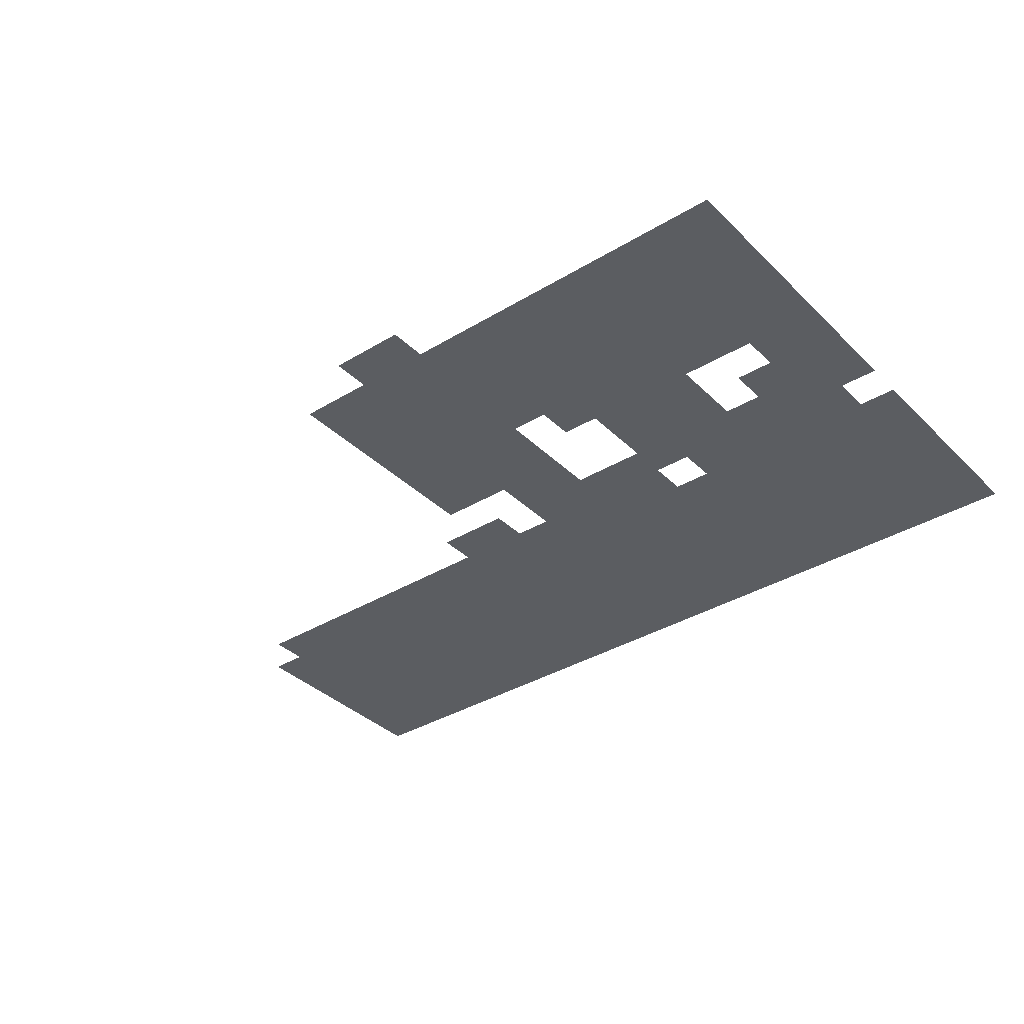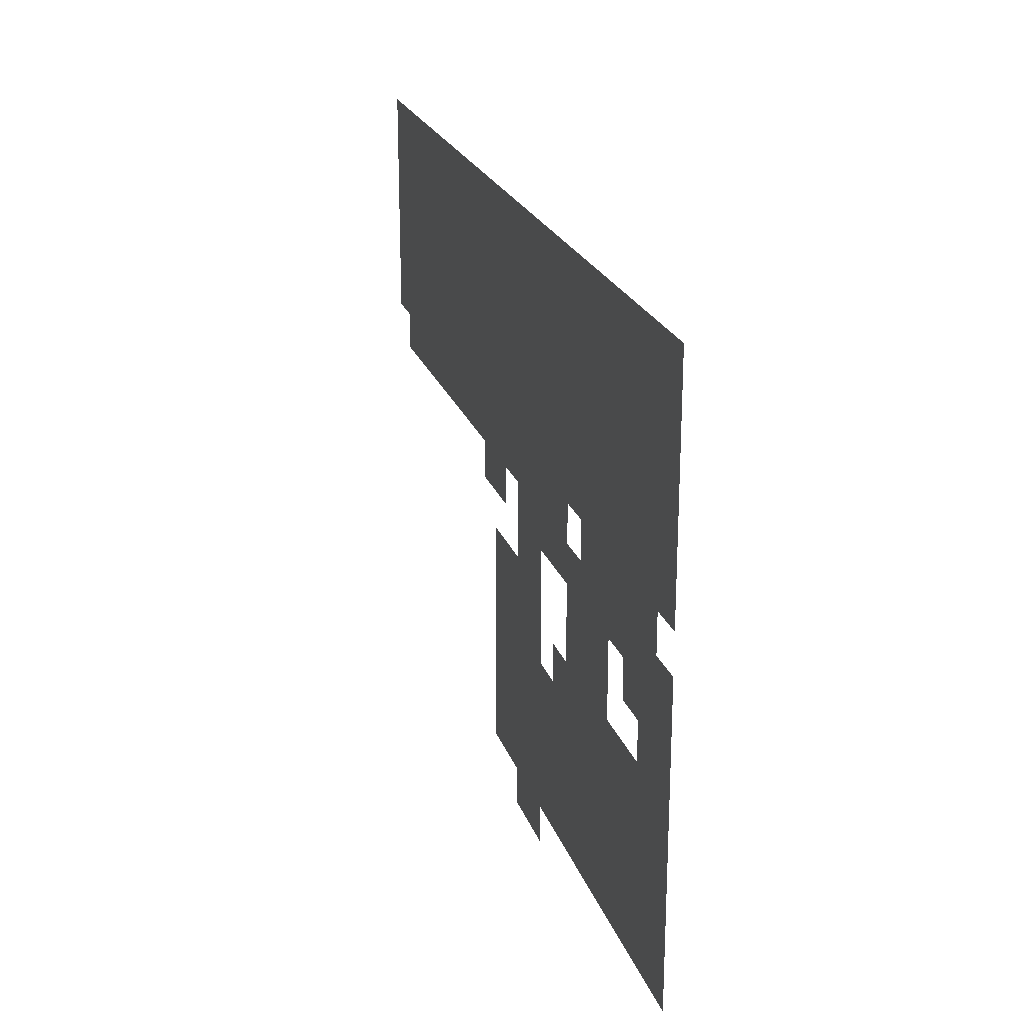
<metadata>
{"format":"obj","ext":"obj","renderer":"f3d","projection":"perspective","resolution":1024,"background":"white","views":[{"elev":-36.0,"azim":38.5,"up":"+Z"},{"elev":22.5,"azim":73.7,"up":"+Y"}]}
</metadata>
<code>
v -1 -183 0
v -2 -183 0
v -2 -182 0
v -1 -182 0
v -2 -183 0
v -3 -183 0
v -3 -182 0
v -2 -182 0
v -3 -183 0
v -4 -183 0
v -4 -182 0
v -3 -182 0
v -4 -183 0
v -5 -183 0
v -5 -182 0
v -4 -182 0
v -5 -183 0
v -6 -183 0
v -6 -182 0
v -5 -182 0
v -6 -183 0
v -7 -183 0
v -7 -182 0
v -6 -182 0
v -7 -183 0
v -8 -183 0
v -8 -182 0
v -7 -182 0
v -8 -183 0
v -9 -183 0
v -9 -182 0
v -8 -182 0
v -9 -183 0
v -10 -183 0
v -10 -182 0
v -9 -182 0
v -10 -183 0
v -11 -183 0
v -11 -182 0
v -10 -182 0
v -11 -183 0
v -12 -183 0
v -12 -182 0
v -11 -182 0
v -12 -183 0
v -13 -183 0
v -13 -182 0
v -12 -182 0
v -13 -183 0
v -14 -183 0
v -14 -182 0
v -13 -182 0
v -14 -183 0
v -15 -183 0
v -15 -182 0
v -14 -182 0
v -15 -183 0
v -16 -183 0
v -16 -182 0
v -15 -182 0
v -16 -183 0
v -17 -183 0
v -17 -182 0
v -16 -182 0
v -17 -183 0
v -18 -183 0
v -18 -182 0
v -17 -182 0
v -18 -183 0
v -19 -183 0
v -19 -182 0
v -18 -182 0
v -19 -183 0
v -20 -183 0
v -20 -182 0
v -19 -182 0
v -20 -183 0
v -21 -183 0
v -21 -182 0
v -20 -182 0
v -21 -183 0
v -22 -183 0
v -22 -182 0
v -21 -182 0
v -22 -183 0
v -23 -183 0
v -23 -182 0
v -22 -182 0
v -23 -183 0
v -24 -183 0
v -24 -182 0
v -23 -182 0
v -1 -184 0
v -2 -184 0
v -2 -183 0
v -1 -183 0
v -2 -184 0
v -3 -184 0
v -3 -183 0
v -2 -183 0
v -3 -184 0
v -4 -184 0
v -4 -183 0
v -3 -183 0
v -4 -184 0
v -5 -184 0
v -5 -183 0
v -4 -183 0
v -5 -184 0
v -6 -184 0
v -6 -183 0
v -5 -183 0
v -6 -184 0
v -7 -184 0
v -7 -183 0
v -6 -183 0
v -7 -184 0
v -8 -184 0
v -8 -183 0
v -7 -183 0
v -8 -184 0
v -9 -184 0
v -9 -183 0
v -8 -183 0
v -9 -184 0
v -10 -184 0
v -10 -183 0
v -9 -183 0
v -10 -184 0
v -11 -184 0
v -11 -183 0
v -10 -183 0
v -11 -184 0
v -12 -184 0
v -12 -183 0
v -11 -183 0
v -12 -184 0
v -13 -184 0
v -13 -183 0
v -12 -183 0
v -13 -184 0
v -14 -184 0
v -14 -183 0
v -13 -183 0
v -14 -184 0
v -15 -184 0
v -15 -183 0
v -14 -183 0
v -15 -184 0
v -16 -184 0
v -16 -183 0
v -15 -183 0
v -16 -184 0
v -17 -184 0
v -17 -183 0
v -16 -183 0
v -17 -184 0
v -18 -184 0
v -18 -183 0
v -17 -183 0
v -18 -184 0
v -19 -184 0
v -19 -183 0
v -18 -183 0
v -19 -184 0
v -20 -184 0
v -20 -183 0
v -19 -183 0
v -20 -184 0
v -21 -184 0
v -21 -183 0
v -20 -183 0
v -21 -184 0
v -22 -184 0
v -22 -183 0
v -21 -183 0
v -22 -184 0
v -23 -184 0
v -23 -183 0
v -22 -183 0
v -23 -184 0
v -24 -184 0
v -24 -183 0
v -23 -183 0
v -1 -185 0
v -2 -185 0
v -2 -184 0
v -1 -184 0
v -2 -185 0
v -3 -185 0
v -3 -184 0
v -2 -184 0
v -3 -185 0
v -4 -185 0
v -4 -184 0
v -3 -184 0
v -4 -185 0
v -5 -185 0
v -5 -184 0
v -4 -184 0
v -5 -185 0
v -6 -185 0
v -6 -184 0
v -5 -184 0
v -6 -185 0
v -7 -185 0
v -7 -184 0
v -6 -184 0
v -7 -185 0
v -8 -185 0
v -8 -184 0
v -7 -184 0
v -8 -185 0
v -9 -185 0
v -9 -184 0
v -8 -184 0
v -9 -185 0
v -10 -185 0
v -10 -184 0
v -9 -184 0
v -10 -185 0
v -11 -185 0
v -11 -184 0
v -10 -184 0
v -11 -185 0
v -12 -185 0
v -12 -184 0
v -11 -184 0
v -12 -185 0
v -13 -185 0
v -13 -184 0
v -12 -184 0
v -13 -185 0
v -14 -185 0
v -14 -184 0
v -13 -184 0
v -14 -185 0
v -15 -185 0
v -15 -184 0
v -14 -184 0
v -15 -185 0
v -16 -185 0
v -16 -184 0
v -15 -184 0
v -16 -185 0
v -17 -185 0
v -17 -184 0
v -16 -184 0
v -17 -185 0
v -18 -185 0
v -18 -184 0
v -17 -184 0
v -18 -185 0
v -19 -185 0
v -19 -184 0
v -18 -184 0
v -19 -185 0
v -20 -185 0
v -20 -184 0
v -19 -184 0
v -20 -185 0
v -21 -185 0
v -21 -184 0
v -20 -184 0
v -21 -185 0
v -22 -185 0
v -22 -184 0
v -21 -184 0
v -22 -185 0
v -23 -185 0
v -23 -184 0
v -22 -184 0
v -23 -185 0
v -24 -185 0
v -24 -184 0
v -23 -184 0
v -1 -186 0
v -2 -186 0
v -2 -185 0
v -1 -185 0
v -2 -186 0
v -3 -186 0
v -3 -185 0
v -2 -185 0
v -3 -186 0
v -4 -186 0
v -4 -185 0
v -3 -185 0
v -4 -186 0
v -5 -186 0
v -5 -185 0
v -4 -185 0
v -5 -186 0
v -6 -186 0
v -6 -185 0
v -5 -185 0
v -6 -186 0
v -7 -186 0
v -7 -185 0
v -6 -185 0
v -7 -186 0
v -8 -186 0
v -8 -185 0
v -7 -185 0
v -8 -186 0
v -9 -186 0
v -9 -185 0
v -8 -185 0
v -9 -186 0
v -10 -186 0
v -10 -185 0
v -9 -185 0
v -10 -186 0
v -11 -186 0
v -11 -185 0
v -10 -185 0
v -11 -186 0
v -12 -186 0
v -12 -185 0
v -11 -185 0
v -12 -186 0
v -13 -186 0
v -13 -185 0
v -12 -185 0
v -13 -186 0
v -14 -186 0
v -14 -185 0
v -13 -185 0
v -14 -186 0
v -15 -186 0
v -15 -185 0
v -14 -185 0
v -15 -186 0
v -16 -186 0
v -16 -185 0
v -15 -185 0
v -16 -186 0
v -17 -186 0
v -17 -185 0
v -16 -185 0
v -17 -186 0
v -18 -186 0
v -18 -185 0
v -17 -185 0
v -18 -186 0
v -19 -186 0
v -19 -185 0
v -18 -185 0
v -19 -186 0
v -20 -186 0
v -20 -185 0
v -19 -185 0
v -20 -186 0
v -21 -186 0
v -21 -185 0
v -20 -185 0
v -21 -186 0
v -22 -186 0
v -22 -185 0
v -21 -185 0
v -22 -186 0
v -23 -186 0
v -23 -185 0
v -22 -185 0
v -23 -186 0
v -24 -186 0
v -24 -185 0
v -23 -185 0
v -1 -187 0
v -2 -187 0
v -2 -186 0
v -1 -186 0
v -2 -187 0
v -3 -187 0
v -3 -186 0
v -2 -186 0
v -3 -187 0
v -4 -187 0
v -4 -186 0
v -3 -186 0
v -4 -187 0
v -5 -187 0
v -5 -186 0
v -4 -186 0
v -5 -187 0
v -6 -187 0
v -6 -186 0
v -5 -186 0
v -6 -187 0
v -7 -187 0
v -7 -186 0
v -6 -186 0
v -7 -187 0
v -8 -187 0
v -8 -186 0
v -7 -186 0
v -8 -187 0
v -9 -187 0
v -9 -186 0
v -8 -186 0
v -9 -187 0
v -10 -187 0
v -10 -186 0
v -9 -186 0
v -10 -187 0
v -11 -187 0
v -11 -186 0
v -10 -186 0
v -11 -187 0
v -12 -187 0
v -12 -186 0
v -11 -186 0
v -12 -187 0
v -13 -187 0
v -13 -186 0
v -12 -186 0
v -13 -187 0
v -14 -187 0
v -14 -186 0
v -13 -186 0
v -14 -187 0
v -15 -187 0
v -15 -186 0
v -14 -186 0
v -15 -187 0
v -16 -187 0
v -16 -186 0
v -15 -186 0
v -16 -187 0
v -17 -187 0
v -17 -186 0
v -16 -186 0
v -17 -187 0
v -18 -187 0
v -18 -186 0
v -17 -186 0
v -18 -187 0
v -19 -187 0
v -19 -186 0
v -18 -186 0
v -19 -187 0
v -20 -187 0
v -20 -186 0
v -19 -186 0
v -20 -187 0
v -21 -187 0
v -21 -186 0
v -20 -186 0
v -21 -187 0
v -22 -187 0
v -22 -186 0
v -21 -186 0
v -22 -187 0
v -23 -187 0
v -23 -186 0
v -22 -186 0
v -23 -187 0
v -24 -187 0
v -24 -186 0
v -23 -186 0
v -1 -188 0
v -2 -188 0
v -2 -187 0
v -1 -187 0
v -2 -188 0
v -3 -188 0
v -3 -187 0
v -2 -187 0
v -3 -188 0
v -4 -188 0
v -4 -187 0
v -3 -187 0
v -4 -188 0
v -5 -188 0
v -5 -187 0
v -4 -187 0
v -5 -188 0
v -6 -188 0
v -6 -187 0
v -5 -187 0
v -6 -188 0
v -7 -188 0
v -7 -187 0
v -6 -187 0
v -7 -188 0
v -8 -188 0
v -8 -187 0
v -7 -187 0
v -8 -188 0
v -9 -188 0
v -9 -187 0
v -8 -187 0
v -9 -188 0
v -10 -188 0
v -10 -187 0
v -9 -187 0
v -10 -188 0
v -11 -188 0
v -11 -187 0
v -10 -187 0
v -11 -188 0
v -12 -188 0
v -12 -187 0
v -11 -187 0
v -12 -188 0
v -13 -188 0
v -13 -187 0
v -12 -187 0
v -13 -188 0
v -14 -188 0
v -14 -187 0
v -13 -187 0
v -14 -188 0
v -15 -188 0
v -15 -187 0
v -14 -187 0
v -15 -188 0
v -16 -188 0
v -16 -187 0
v -15 -187 0
v -16 -188 0
v -17 -188 0
v -17 -187 0
v -16 -187 0
v -17 -188 0
v -18 -188 0
v -18 -187 0
v -17 -187 0
v -18 -188 0
v -19 -188 0
v -19 -187 0
v -18 -187 0
v -19 -188 0
v -20 -188 0
v -20 -187 0
v -19 -187 0
v -20 -188 0
v -21 -188 0
v -21 -187 0
v -20 -187 0
v -21 -188 0
v -22 -188 0
v -22 -187 0
v -21 -187 0
v -22 -188 0
v -23 -188 0
v -23 -187 0
v -22 -187 0
v -23 -188 0
v -24 -188 0
v -24 -187 0
v -23 -187 0
v -2 -189 0
v -3 -189 0
v -3 -188 0
v -2 -188 0
v -3 -189 0
v -4 -189 0
v -4 -188 0
v -3 -188 0
v -4 -189 0
v -5 -189 0
v -5 -188 0
v -4 -188 0
v -5 -189 0
v -6 -189 0
v -6 -188 0
v -5 -188 0
v -6 -189 0
v -7 -189 0
v -7 -188 0
v -6 -188 0
v -8 -189 0
v -9 -189 0
v -9 -188 0
v -8 -188 0
v -9 -189 0
v -10 -189 0
v -10 -188 0
v -9 -188 0
v -10 -189 0
v -11 -189 0
v -11 -188 0
v -10 -188 0
v -11 -189 0
v -12 -189 0
v -12 -188 0
v -11 -188 0
v -12 -189 0
v -13 -189 0
v -13 -188 0
v -12 -188 0
v -13 -189 0
v -14 -189 0
v -14 -188 0
v -13 -188 0
v -14 -189 0
v -15 -189 0
v -15 -188 0
v -14 -188 0
v -15 -189 0
v -16 -189 0
v -16 -188 0
v -15 -188 0
v -16 -189 0
v -17 -189 0
v -17 -188 0
v -16 -188 0
v -17 -189 0
v -18 -189 0
v -18 -188 0
v -17 -188 0
v -18 -189 0
v -19 -189 0
v -19 -188 0
v -18 -188 0
v -19 -189 0
v -20 -189 0
v -20 -188 0
v -19 -188 0
v -20 -189 0
v -21 -189 0
v -21 -188 0
v -20 -188 0
v -21 -189 0
v -22 -189 0
v -22 -188 0
v -21 -188 0
v -22 -189 0
v -23 -189 0
v -23 -188 0
v -22 -188 0
v -1 -190 0
v -2 -190 0
v -2 -189 0
v -1 -189 0
v -2 -190 0
v -3 -190 0
v -3 -189 0
v -2 -189 0
v -3 -190 0
v -4 -190 0
v -4 -189 0
v -3 -189 0
v -4 -190 0
v -5 -190 0
v -5 -189 0
v -4 -189 0
v -5 -190 0
v -6 -190 0
v -6 -189 0
v -5 -189 0
v -6 -190 0
v -7 -190 0
v -7 -189 0
v -6 -189 0
v -7 -190 0
v -8 -190 0
v -8 -189 0
v -7 -189 0
v -8 -190 0
v -9 -190 0
v -9 -189 0
v -8 -189 0
v -9 -190 0
v -10 -190 0
v -10 -189 0
v -9 -189 0
v -10 -190 0
v -11 -190 0
v -11 -189 0
v -10 -189 0
v -11 -190 0
v -12 -190 0
v -12 -189 0
v -11 -189 0
v -13 -190 0
v -14 -190 0
v -14 -189 0
v -13 -189 0
v -14 -190 0
v -15 -190 0
v -15 -189 0
v -14 -189 0
v -1 -191 0
v -2 -191 0
v -2 -190 0
v -1 -190 0
v -2 -191 0
v -3 -191 0
v -3 -190 0
v -2 -190 0
v -3 -191 0
v -4 -191 0
v -4 -190 0
v -3 -190 0
v -5 -191 0
v -6 -191 0
v -6 -190 0
v -5 -190 0
v -6 -191 0
v -7 -191 0
v -7 -190 0
v -6 -190 0
v -7 -191 0
v -8 -191 0
v -8 -190 0
v -7 -190 0
v -10 -191 0
v -11 -191 0
v -11 -190 0
v -10 -190 0
v -11 -191 0
v -12 -191 0
v -12 -190 0
v -11 -190 0
v -1 -192 0
v -2 -192 0
v -2 -191 0
v -1 -191 0
v -2 -192 0
v -3 -192 0
v -3 -191 0
v -2 -191 0
v -5 -192 0
v -6 -192 0
v -6 -191 0
v -5 -191 0
v -6 -192 0
v -7 -192 0
v -7 -191 0
v -6 -191 0
v -7 -192 0
v -8 -192 0
v -8 -191 0
v -7 -191 0
v -10 -192 0
v -11 -192 0
v -11 -191 0
v -10 -191 0
v -11 -192 0
v -12 -192 0
v -12 -191 0
v -11 -191 0
v -12 -192 0
v -13 -192 0
v -13 -191 0
v -12 -191 0
v -13 -192 0
v -14 -192 0
v -14 -191 0
v -13 -191 0
v -1 -193 0
v -2 -193 0
v -2 -192 0
v -1 -192 0
v -2 -193 0
v -3 -193 0
v -3 -192 0
v -2 -192 0
v -3 -193 0
v -4 -193 0
v -4 -192 0
v -3 -192 0
v -4 -193 0
v -5 -193 0
v -5 -192 0
v -4 -192 0
v -5 -193 0
v -6 -193 0
v -6 -192 0
v -5 -192 0
v -6 -193 0
v -7 -193 0
v -7 -192 0
v -6 -192 0
v -7 -193 0
v -8 -193 0
v -8 -192 0
v -7 -192 0
v -8 -193 0
v -9 -193 0
v -9 -192 0
v -8 -192 0
v -10 -193 0
v -11 -193 0
v -11 -192 0
v -10 -192 0
v -11 -193 0
v -12 -193 0
v -12 -192 0
v -11 -192 0
v -12 -193 0
v -13 -193 0
v -13 -192 0
v -12 -192 0
v -13 -193 0
v -14 -193 0
v -14 -192 0
v -13 -192 0
v -1 -194 0
v -2 -194 0
v -2 -193 0
v -1 -193 0
v -2 -194 0
v -3 -194 0
v -3 -193 0
v -2 -193 0
v -3 -194 0
v -4 -194 0
v -4 -193 0
v -3 -193 0
v -4 -194 0
v -5 -194 0
v -5 -193 0
v -4 -193 0
v -5 -194 0
v -6 -194 0
v -6 -193 0
v -5 -193 0
v -6 -194 0
v -7 -194 0
v -7 -193 0
v -6 -193 0
v -7 -194 0
v -8 -194 0
v -8 -193 0
v -7 -193 0
v -8 -194 0
v -9 -194 0
v -9 -193 0
v -8 -193 0
v -9 -194 0
v -10 -194 0
v -10 -193 0
v -9 -193 0
v -10 -194 0
v -11 -194 0
v -11 -193 0
v -10 -193 0
v -11 -194 0
v -12 -194 0
v -12 -193 0
v -11 -193 0
v -12 -194 0
v -13 -194 0
v -13 -193 0
v -12 -193 0
v -13 -194 0
v -14 -194 0
v -14 -193 0
v -13 -193 0
v -1 -195 0
v -2 -195 0
v -2 -194 0
v -1 -194 0
v -2 -195 0
v -3 -195 0
v -3 -194 0
v -2 -194 0
v -3 -195 0
v -4 -195 0
v -4 -194 0
v -3 -194 0
v -4 -195 0
v -5 -195 0
v -5 -194 0
v -4 -194 0
v -5 -195 0
v -6 -195 0
v -6 -194 0
v -5 -194 0
v -6 -195 0
v -7 -195 0
v -7 -194 0
v -6 -194 0
v -7 -195 0
v -8 -195 0
v -8 -194 0
v -7 -194 0
v -8 -195 0
v -9 -195 0
v -9 -194 0
v -8 -194 0
v -9 -195 0
v -10 -195 0
v -10 -194 0
v -9 -194 0
v -10 -195 0
v -11 -195 0
v -11 -194 0
v -10 -194 0
v -11 -195 0
v -12 -195 0
v -12 -194 0
v -11 -194 0
v -12 -195 0
v -13 -195 0
v -13 -194 0
v -12 -194 0
v -13 -195 0
v -14 -195 0
v -14 -194 0
v -13 -194 0
v -1 -196 0
v -2 -196 0
v -2 -195 0
v -1 -195 0
v -2 -196 0
v -3 -196 0
v -3 -195 0
v -2 -195 0
v -3 -196 0
v -4 -196 0
v -4 -195 0
v -3 -195 0
v -4 -196 0
v -5 -196 0
v -5 -195 0
v -4 -195 0
v -5 -196 0
v -6 -196 0
v -6 -195 0
v -5 -195 0
v -6 -196 0
v -7 -196 0
v -7 -195 0
v -6 -195 0
v -7 -196 0
v -8 -196 0
v -8 -195 0
v -7 -195 0
v -8 -196 0
v -9 -196 0
v -9 -195 0
v -8 -195 0
v -9 -196 0
v -10 -196 0
v -10 -195 0
v -9 -195 0
v -10 -196 0
v -11 -196 0
v -11 -195 0
v -10 -195 0
v -11 -196 0
v -12 -196 0
v -12 -195 0
v -11 -195 0
v -12 -196 0
v -13 -196 0
v -13 -195 0
v -12 -195 0
v -13 -196 0
v -14 -196 0
v -14 -195 0
v -13 -195 0
v -1 -197 0
v -2 -197 0
v -2 -196 0
v -1 -196 0
v -2 -197 0
v -3 -197 0
v -3 -196 0
v -2 -196 0
v -3 -197 0
v -4 -197 0
v -4 -196 0
v -3 -196 0
v -4 -197 0
v -5 -197 0
v -5 -196 0
v -4 -196 0
v -5 -197 0
v -6 -197 0
v -6 -196 0
v -5 -196 0
v -6 -197 0
v -7 -197 0
v -7 -196 0
v -6 -196 0
v -7 -197 0
v -8 -197 0
v -8 -196 0
v -7 -196 0
v -8 -197 0
v -9 -197 0
v -9 -196 0
v -8 -196 0
v -9 -197 0
v -10 -197 0
v -10 -196 0
v -9 -196 0
v -10 -197 0
v -11 -197 0
v -11 -196 0
v -10 -196 0
v -11 -197 0
v -12 -197 0
v -12 -196 0
v -11 -196 0
v -12 -197 0
v -13 -197 0
v -13 -196 0
v -12 -196 0
v -13 -197 0
v -14 -197 0
v -14 -196 0
v -13 -196 0
v -10 -198 0
v -11 -198 0
v -11 -197 0
v -10 -197 0
v -11 -198 0
v -12 -198 0
v -12 -197 0
v -11 -197 0
g world1Map_mesh_0002
f 1 2 3 4
f 5 6 7 8
f 9 10 11 12
f 13 14 15 16
f 17 18 19 20
f 21 22 23 24
f 25 26 27 28
f 29 30 31 32
f 33 34 35 36
f 37 38 39 40
f 41 42 43 44
f 45 46 47 48
f 49 50 51 52
f 53 54 55 56
f 57 58 59 60
f 61 62 63 64
f 65 66 67 68
f 69 70 71 72
f 73 74 75 76
f 77 78 79 80
f 81 82 83 84
f 85 86 87 88
f 89 90 91 92
f 93 94 95 96
f 97 98 99 100
f 101 102 103 104
f 105 106 107 108
f 109 110 111 112
f 113 114 115 116
f 117 118 119 120
f 121 122 123 124
f 125 126 127 128
f 129 130 131 132
f 133 134 135 136
f 137 138 139 140
f 141 142 143 144
f 145 146 147 148
f 149 150 151 152
f 153 154 155 156
f 157 158 159 160
f 161 162 163 164
f 165 166 167 168
f 169 170 171 172
f 173 174 175 176
f 177 178 179 180
f 181 182 183 184
f 185 186 187 188
f 189 190 191 192
f 193 194 195 196
f 197 198 199 200
f 201 202 203 204
f 205 206 207 208
f 209 210 211 212
f 213 214 215 216
f 217 218 219 220
f 221 222 223 224
f 225 226 227 228
f 229 230 231 232
f 233 234 235 236
f 237 238 239 240
f 241 242 243 244
f 245 246 247 248
f 249 250 251 252
f 253 254 255 256
f 257 258 259 260
f 261 262 263 264
f 265 266 267 268
f 269 270 271 272
f 273 274 275 276
f 277 278 279 280
f 281 282 283 284
f 285 286 287 288
f 289 290 291 292
f 293 294 295 296
f 297 298 299 300
f 301 302 303 304
f 305 306 307 308
f 309 310 311 312
f 313 314 315 316
f 317 318 319 320
f 321 322 323 324
f 325 326 327 328
f 329 330 331 332
f 333 334 335 336
f 337 338 339 340
f 341 342 343 344
f 345 346 347 348
f 349 350 351 352
f 353 354 355 356
f 357 358 359 360
f 361 362 363 364
f 365 366 367 368
f 369 370 371 372
f 373 374 375 376
f 377 378 379 380
f 381 382 383 384
f 385 386 387 388
f 389 390 391 392
f 393 394 395 396
f 397 398 399 400
f 401 402 403 404
f 405 406 407 408
f 409 410 411 412
f 413 414 415 416
f 417 418 419 420
f 421 422 423 424
f 425 426 427 428
f 429 430 431 432
f 433 434 435 436
f 437 438 439 440
f 441 442 443 444
f 445 446 447 448
f 449 450 451 452
f 453 454 455 456
f 457 458 459 460
f 461 462 463 464
f 465 466 467 468
f 469 470 471 472
f 473 474 475 476
f 477 478 479 480
f 481 482 483 484
f 485 486 487 488
f 489 490 491 492
f 493 494 495 496
f 497 498 499 500
f 501 502 503 504
f 505 506 507 508
f 509 510 511 512
f 513 514 515 516
f 517 518 519 520
f 521 522 523 524
f 525 526 527 528
f 529 530 531 532
f 533 534 535 536
f 537 538 539 540
f 541 542 543 544
f 545 546 547 548
f 549 550 551 552
f 553 554 555 556
f 557 558 559 560
f 561 562 563 564
f 565 566 567 568
f 569 570 571 572
f 573 574 575 576
f 577 578 579 580
f 581 582 583 584
f 585 586 587 588
f 589 590 591 592
f 593 594 595 596
f 597 598 599 600
f 601 602 603 604
f 605 606 607 608
f 609 610 611 612
f 613 614 615 616
f 617 618 619 620
f 621 622 623 624
f 625 626 627 628
f 629 630 631 632
f 633 634 635 636
f 637 638 639 640
f 641 642 643 644
f 645 646 647 648
f 649 650 651 652
f 653 654 655 656
f 657 658 659 660
f 661 662 663 664
f 665 666 667 668
f 669 670 671 672
f 673 674 675 676
f 677 678 679 680
f 681 682 683 684
f 685 686 687 688
f 689 690 691 692
f 693 694 695 696
f 697 698 699 700
f 701 702 703 704
f 705 706 707 708
f 709 710 711 712
f 713 714 715 716
f 717 718 719 720
f 721 722 723 724
f 725 726 727 728
f 729 730 731 732
f 733 734 735 736
f 737 738 739 740
f 741 742 743 744
f 745 746 747 748
f 749 750 751 752
f 753 754 755 756
f 757 758 759 760
f 761 762 763 764
f 765 766 767 768
f 769 770 771 772
f 773 774 775 776
f 777 778 779 780
f 781 782 783 784
f 785 786 787 788
f 789 790 791 792
f 793 794 795 796
f 797 798 799 800
f 801 802 803 804
f 805 806 807 808
f 809 810 811 812
f 813 814 815 816
f 817 818 819 820
f 821 822 823 824
f 825 826 827 828
f 829 830 831 832
f 833 834 835 836
f 837 838 839 840
f 841 842 843 844
f 845 846 847 848
f 849 850 851 852
f 853 854 855 856
f 857 858 859 860
f 861 862 863 864
f 865 866 867 868
f 869 870 871 872
f 873 874 875 876
f 877 878 879 880
f 881 882 883 884
f 885 886 887 888
f 889 890 891 892
f 893 894 895 896
f 897 898 899 900
f 901 902 903 904
f 905 906 907 908
f 909 910 911 912
f 913 914 915 916
f 917 918 919 920
f 921 922 923 924
f 925 926 927 928
f 929 930 931 932
f 933 934 935 936
f 937 938 939 940
f 941 942 943 944
f 945 946 947 948
f 949 950 951 952
f 953 954 955 956
f 957 958 959 960
f 961 962 963 964
f 965 966 967 968
f 969 970 971 972
f 973 974 975 976
f 977 978 979 980
f 981 982 983 984
f 985 986 987 988
f 989 990 991 992
f 993 994 995 996
f 997 998 999 1000
f 1001 1002 1003 1004
f 1005 1006 1007 1008
f 1009 1010 1011 1012
f 1013 1014 1015 1016

</code>
